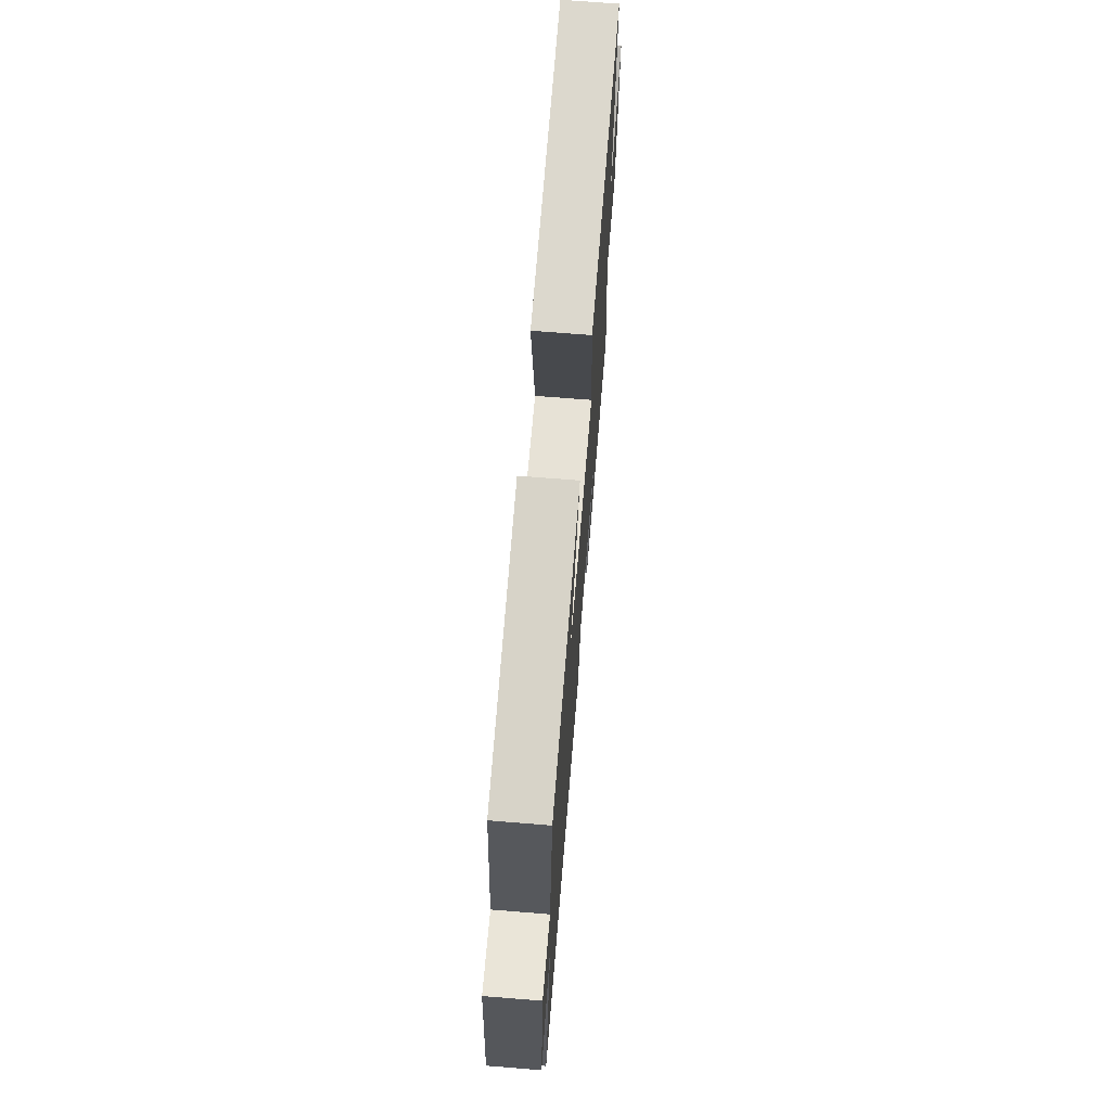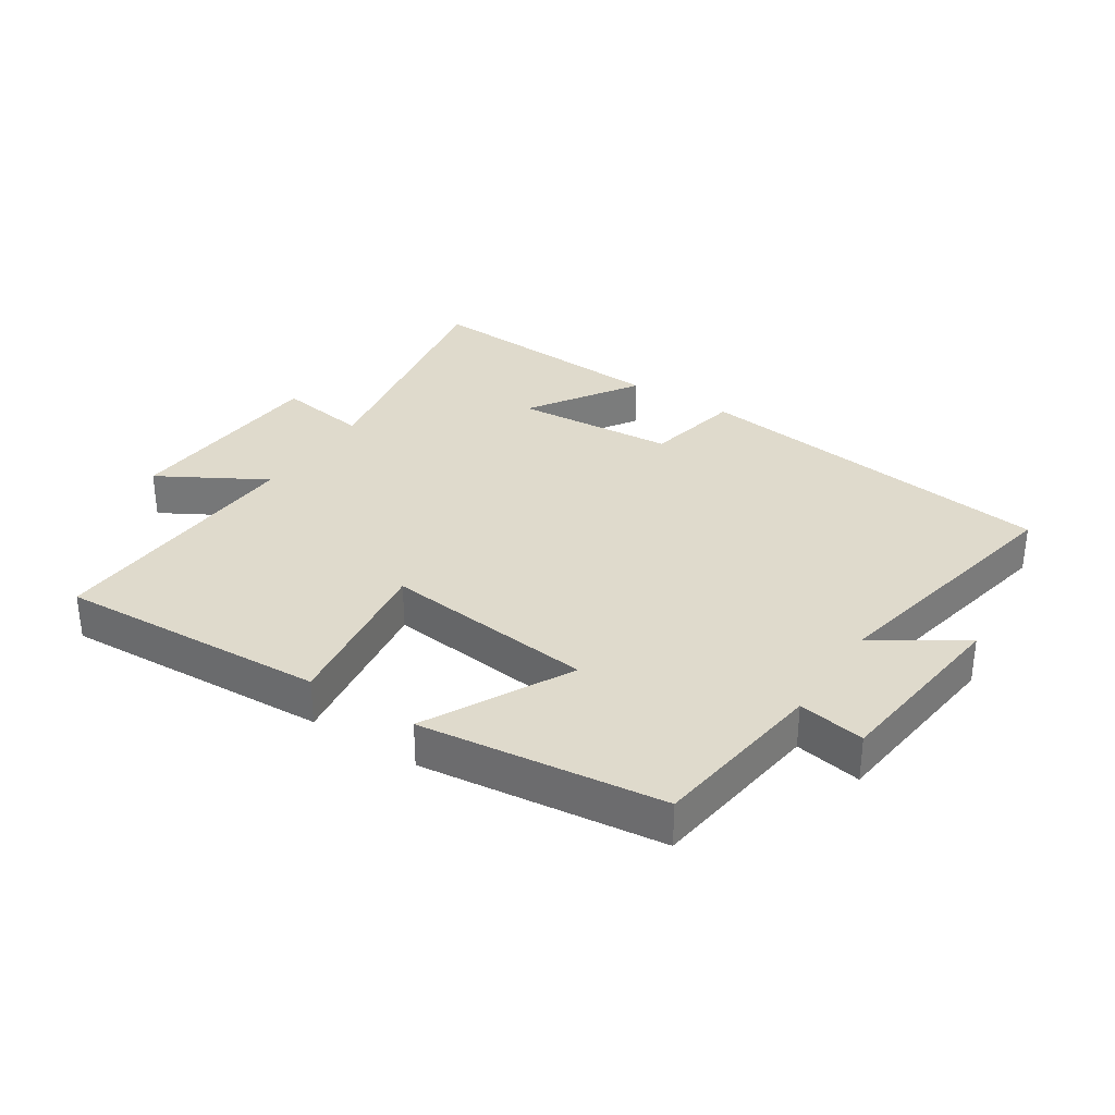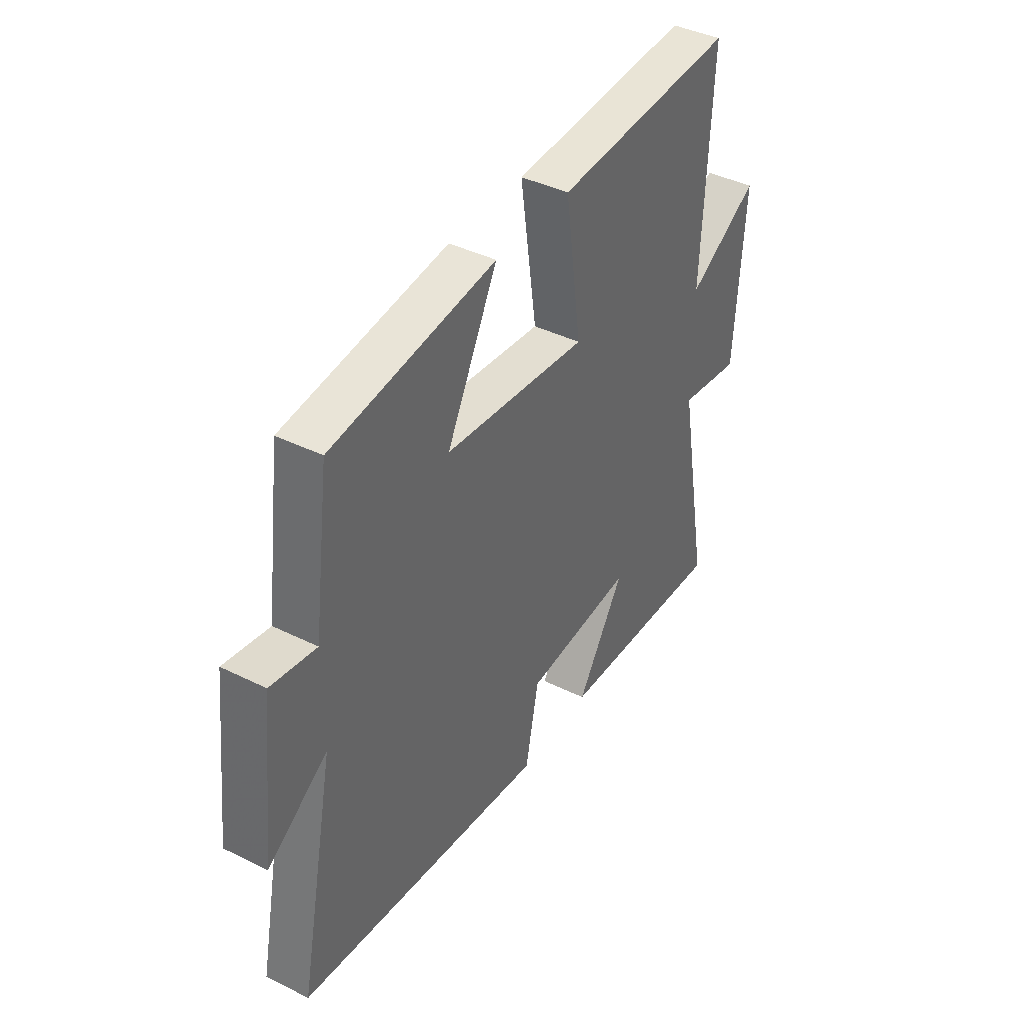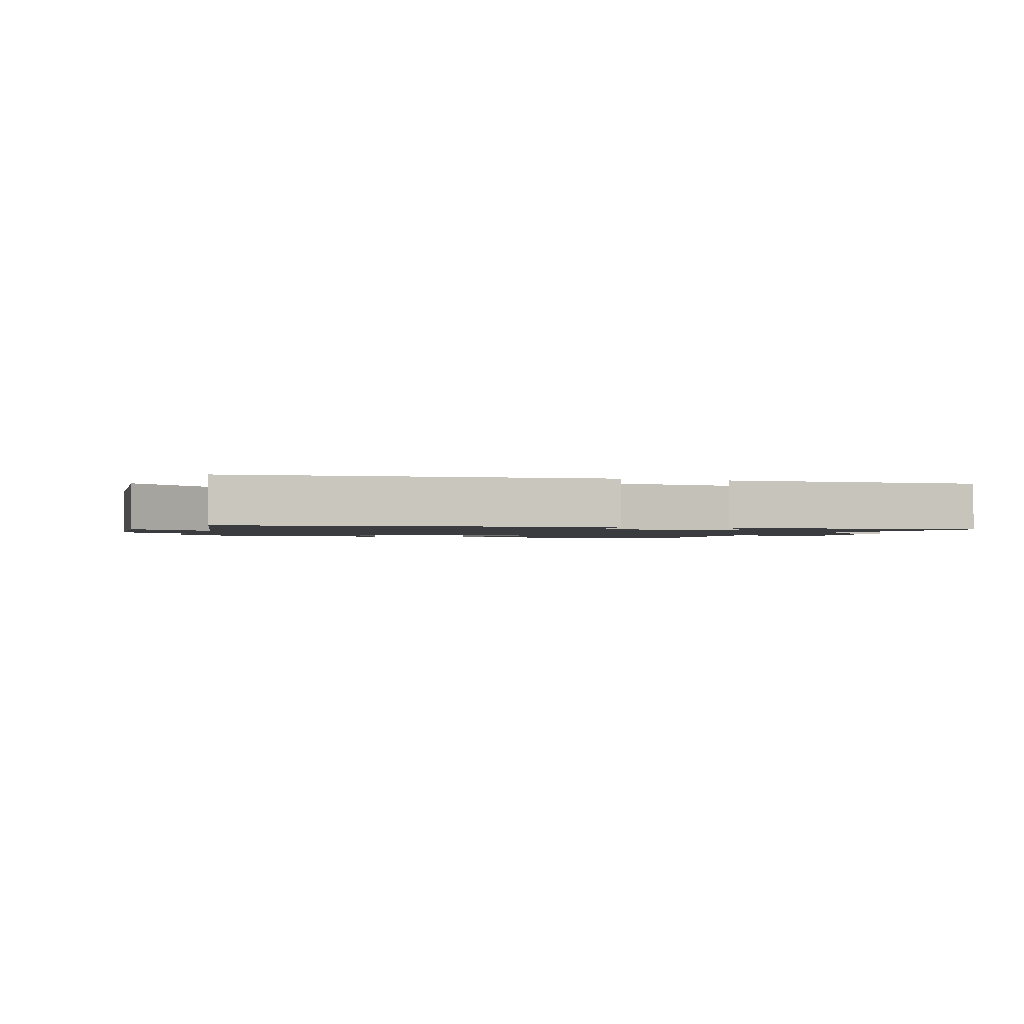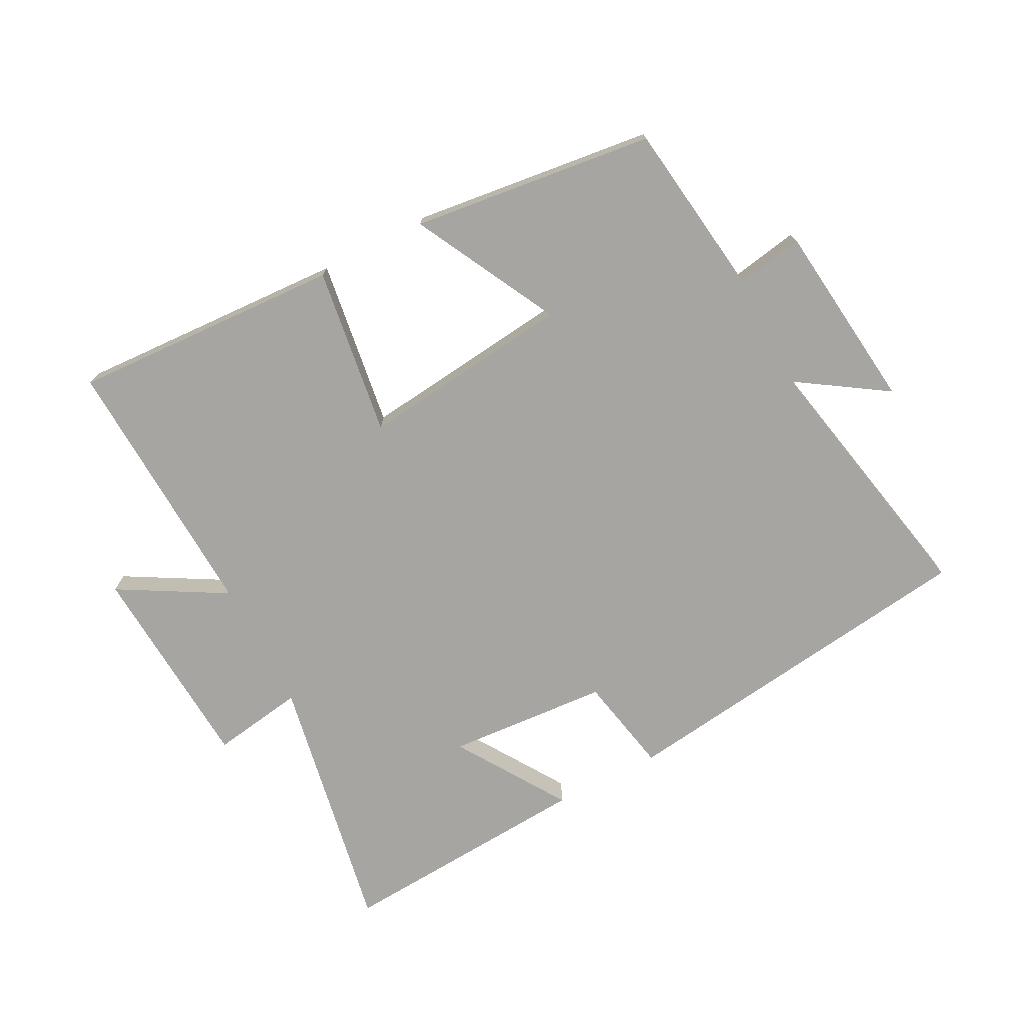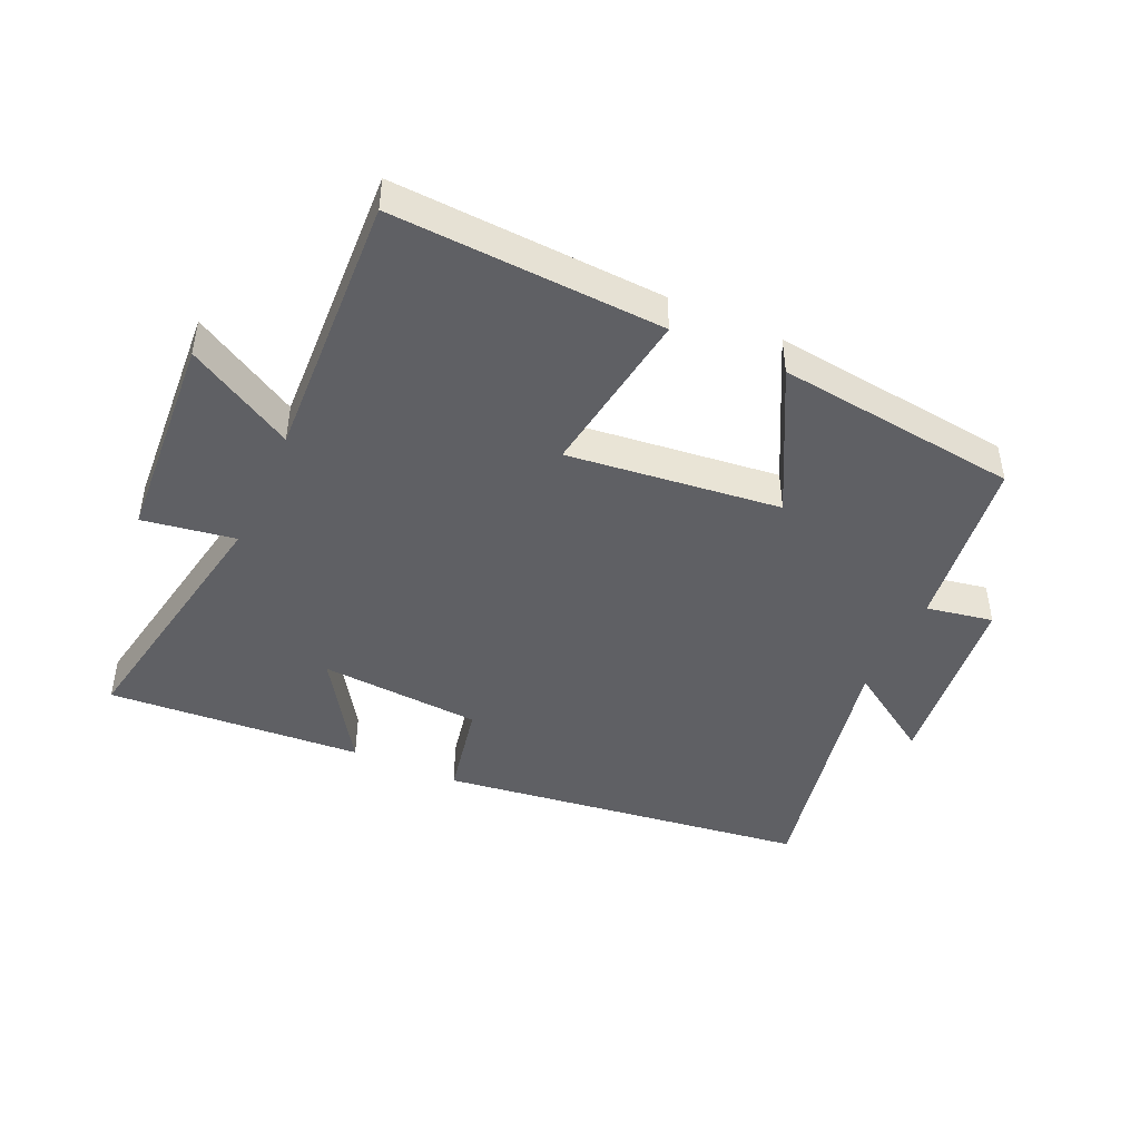
<metadata>
{"format":"obj","ext":"obj","renderer":"f3d","projection":"perspective","resolution":1024,"background":"white","views":[{"elev":69.6,"azim":94.6,"up":"+Z"},{"elev":32.5,"azim":33.1,"up":"+Y"},{"elev":41.0,"azim":121.1,"up":"+Z"},{"elev":-1.6,"azim":160.0,"up":"+Y"},{"elev":-73.6,"azim":27.5,"up":"+Y"},{"elev":-45.0,"azim":-24.4,"up":"+Y"}]}
</metadata>
<code>
v 0.463 0.07 0.454
v 0.5 0.07 0.178
v 0.605 0.07 0.197
v 0.639 0.07 -0.099
v 0.5 0.07 -0.008
v 0.584 0.07 -0.423
v 0 0.07 -0.5
v -0.031 0.07 -0.346
v -0.285 0.07 -0.328
v -0.174 0.07 -0.5
v -0.576 0.07 -0.527
v -0.5 0.07 -0.114
v -0.645 0.07 -0.137
v -0.667 0.07 0.195
v -0.5 0.07 0.1
v -0.52 0.07 0.521
v -0.096 0.07 0.5
v -0.134 0.07 0.235
v 0.2 0.07 0.273
v 0.082 0.07 0.5
v 0.463 0 0.454
v 0.5 0 0.178
v 0.605 0 0.197
v 0.639 0 -0.099
v 0.5 0 -0.008
v 0.584 0 -0.423
v 0 0 -0.5
v -0.031 0 -0.346
v -0.285 0 -0.328
v -0.174 0 -0.5
v -0.576 0 -0.527
v -0.5 0 -0.114
v -0.645 0 -0.137
v -0.667 0 0.195
v -0.5 0 0.1
v -0.52 0 0.521
v -0.096 0 0.5
v -0.134 0 0.235
v 0.2 0 0.273
v 0.082 0 0.5
f 19 20 1 2
f 18 19 2
f 15 16 17 18
f 15 18 2
f 12 13 14 15
f 12 15 2
f 9 10 11 12
f 8 9 12 2
f 5 6 7 8
f 5 8 2 3
f 3 4 5
f 22 21 40 39
f 22 39 38
f 38 37 36 35
f 22 38 35
f 35 34 33 32
f 22 35 32
f 32 31 30 29
f 22 32 29 28
f 28 27 26 25
f 23 22 28 25
f 25 24 23
f 1 21 22 2
f 2 22 23 3
f 3 23 24 4
f 4 24 25 5
f 5 25 26 6
f 6 26 27 7
f 7 27 28 8
f 8 28 29 9
f 9 29 30 10
f 10 30 31 11
f 11 31 32 12
f 12 32 33 13
f 13 33 34 14
f 14 34 35 15
f 15 35 36 16
f 16 36 37 17
f 17 37 38 18
f 18 38 39 19
f 19 39 40 20
f 20 40 21 1

</code>
